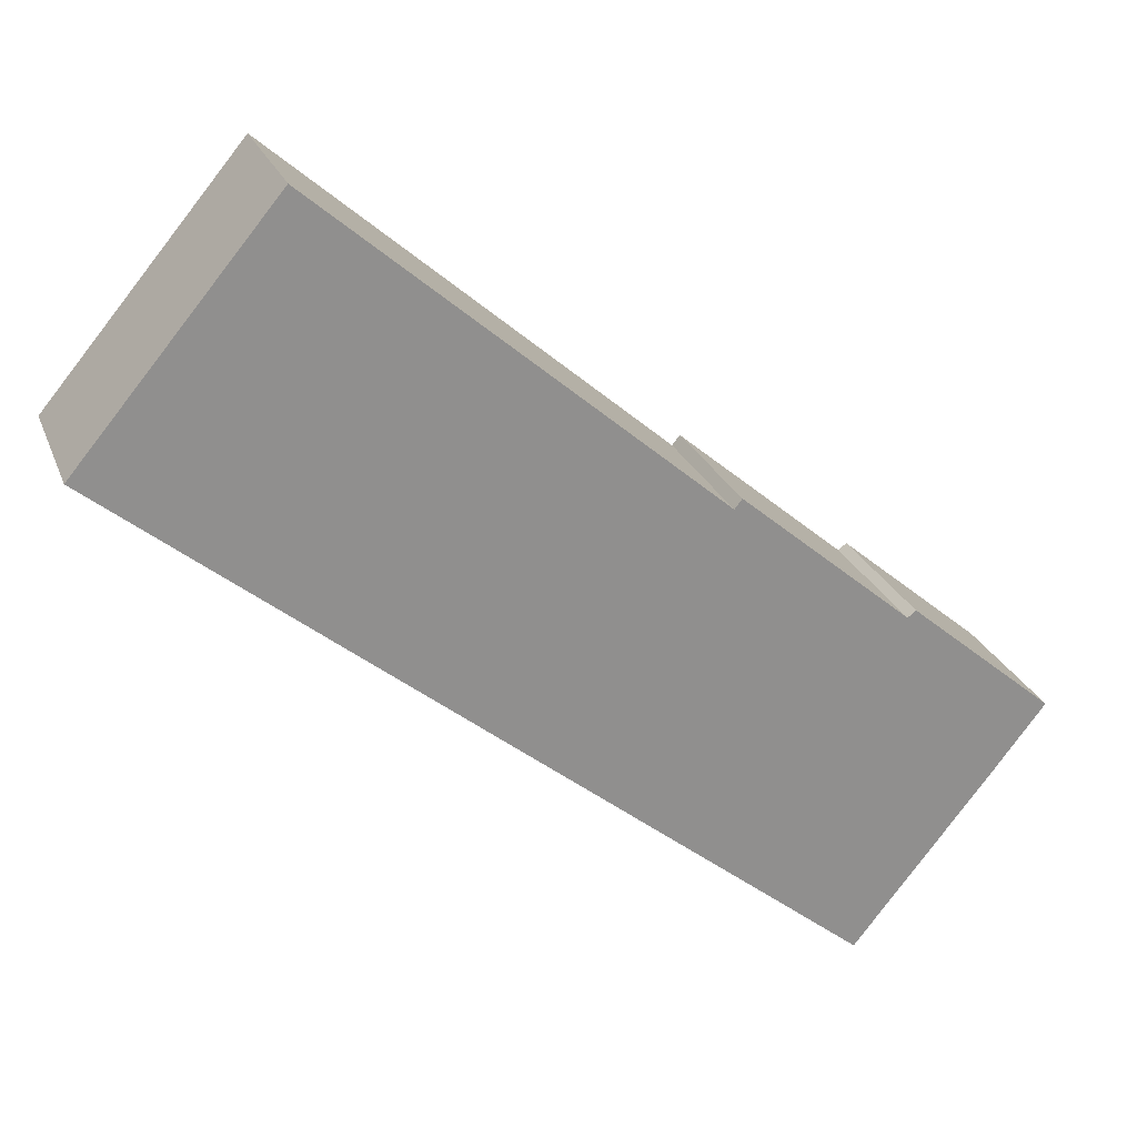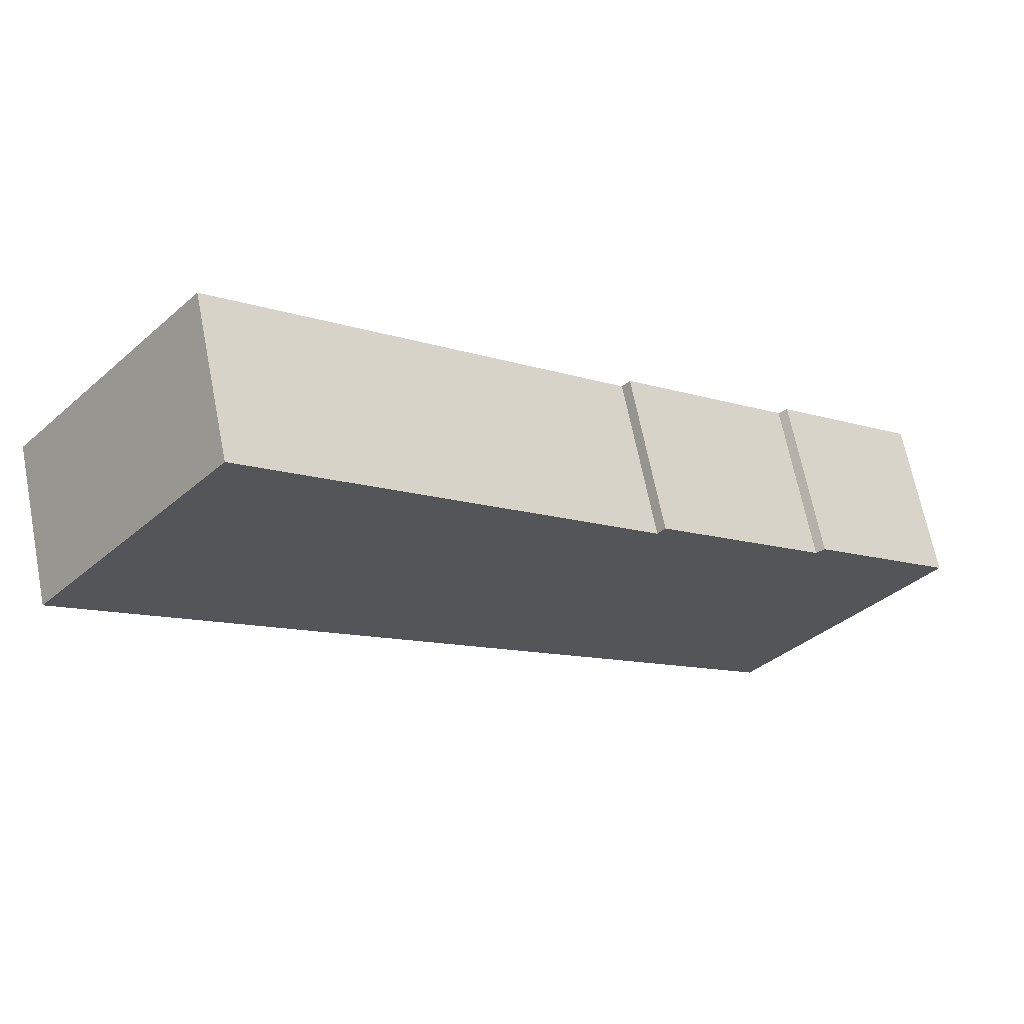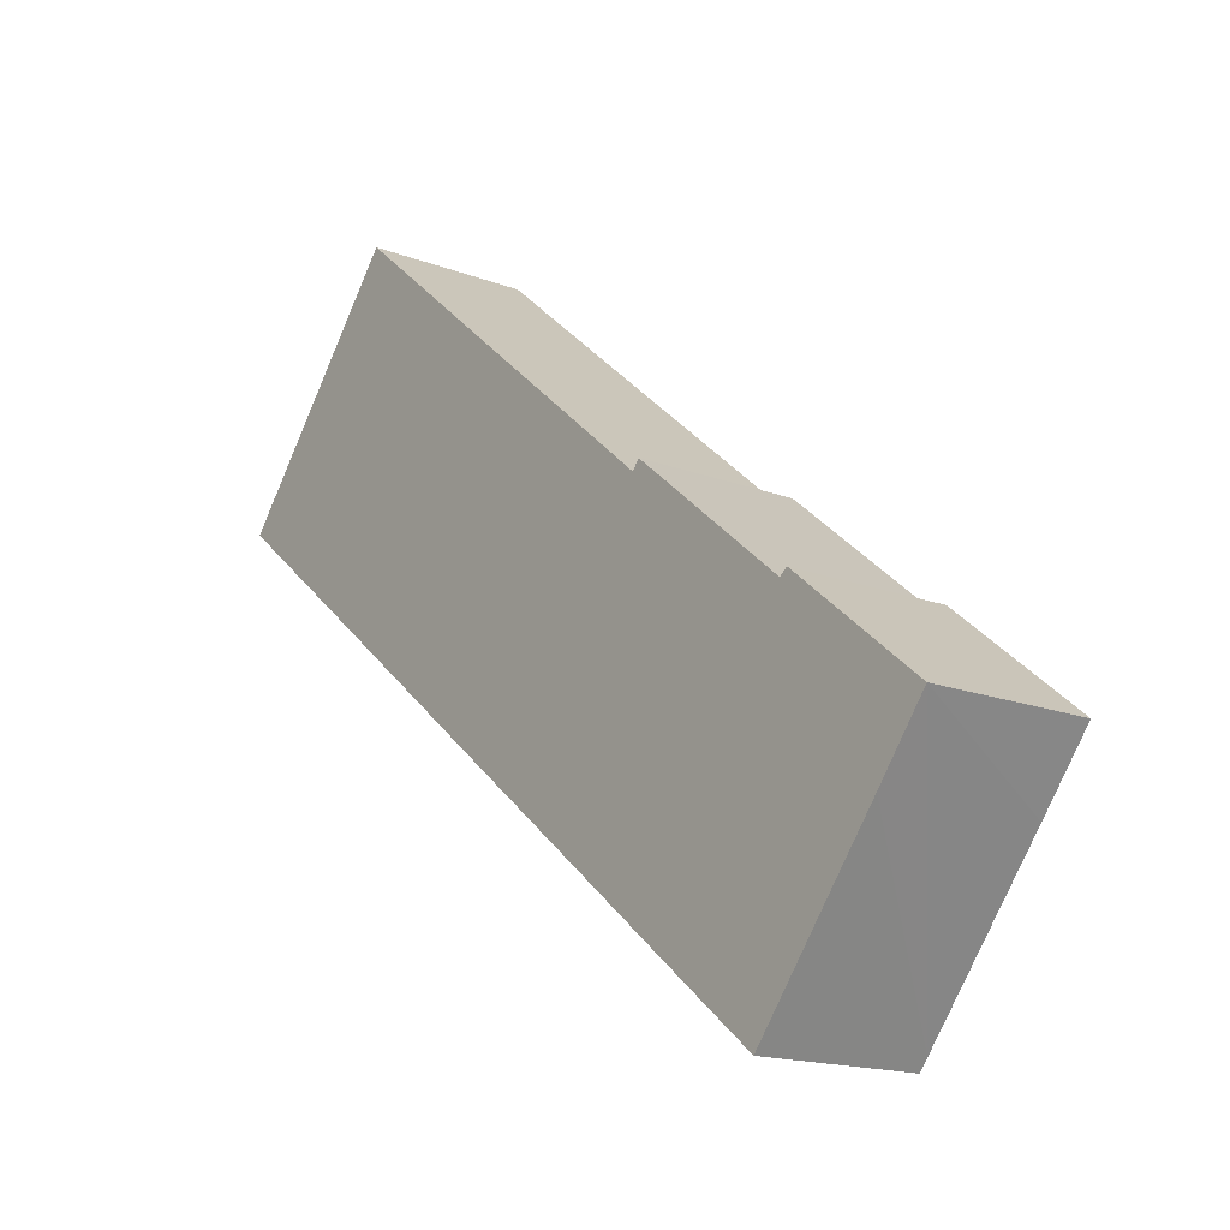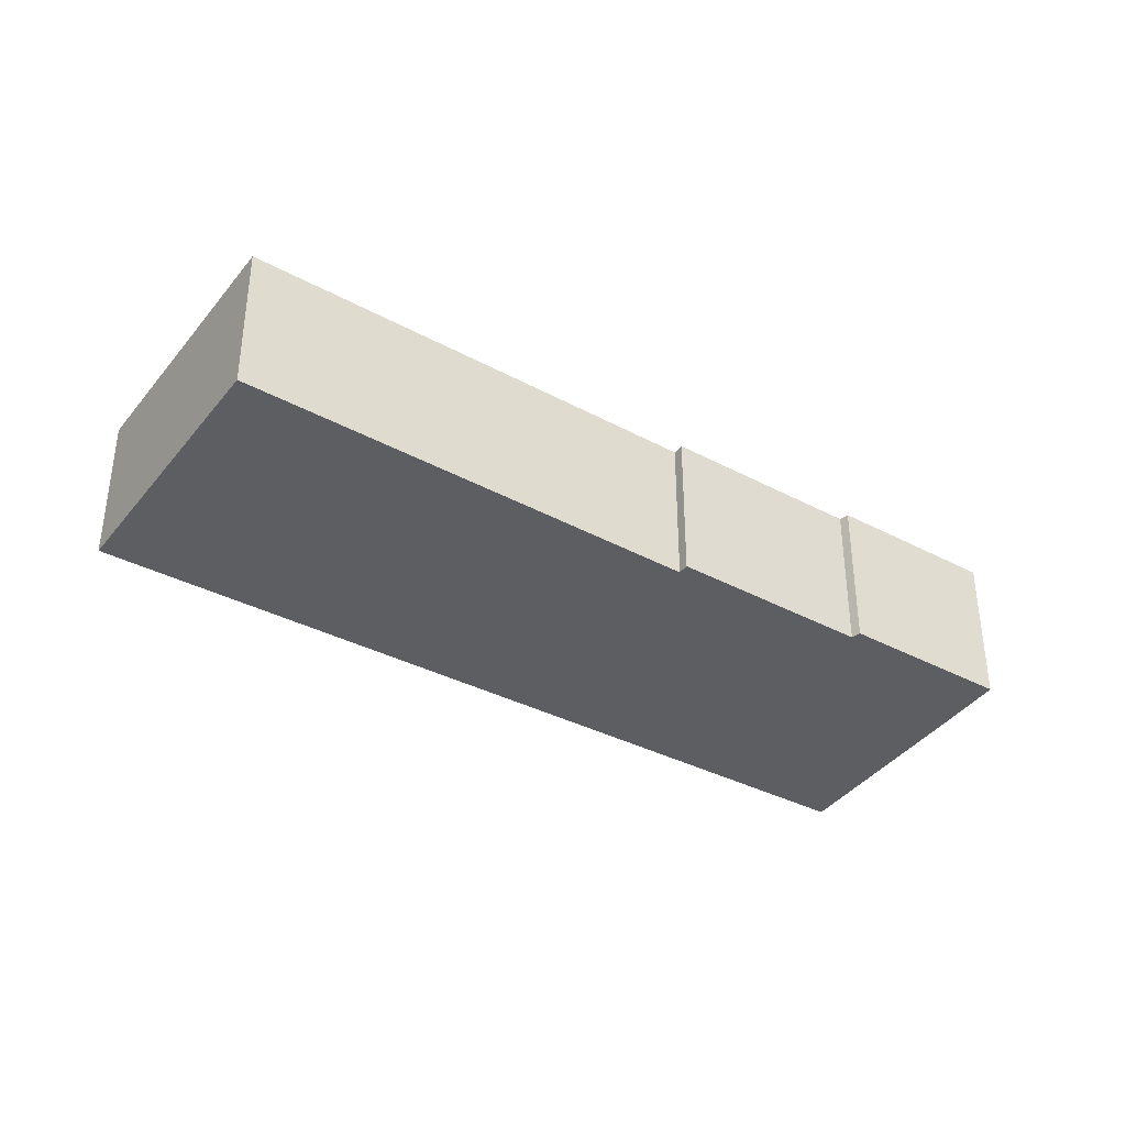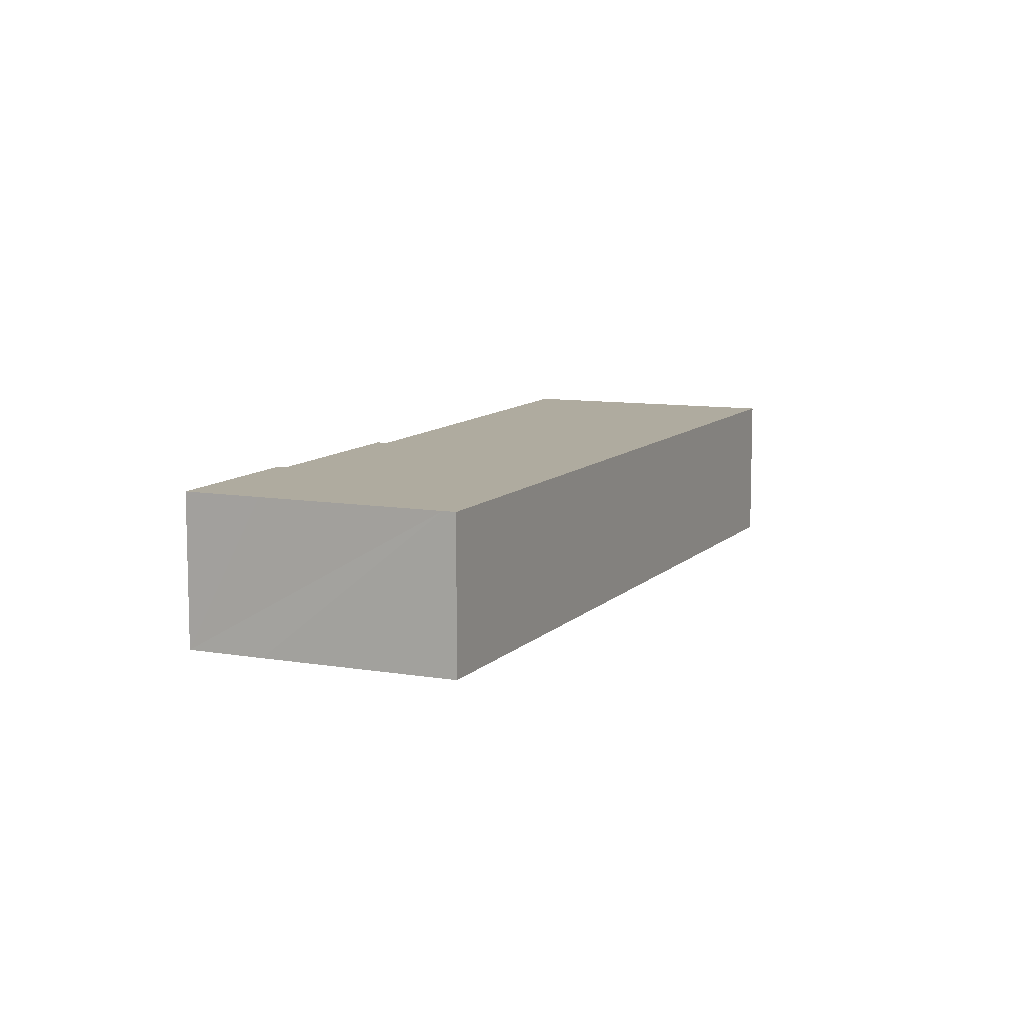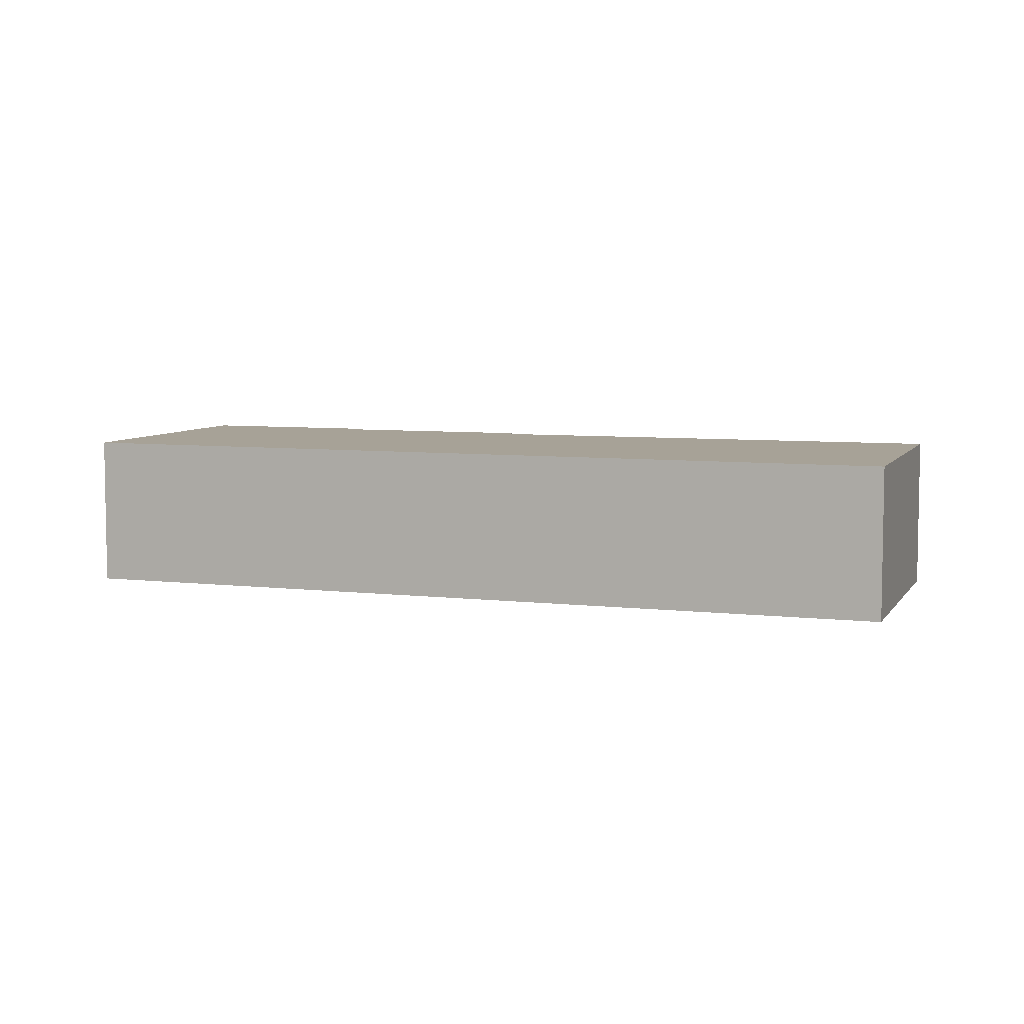
<metadata>
{"format":"obj","ext":"obj","renderer":"f3d","projection":"perspective","resolution":1024,"background":"white","views":[{"elev":24.2,"azim":-17.7,"up":"+Z"},{"elev":66.6,"azim":-11.1,"up":"+Z"},{"elev":-16.5,"azim":52.2,"up":"+Z"},{"elev":-38.3,"azim":6.0,"up":"+Y"},{"elev":9.6,"azim":152.9,"up":"+Y"},{"elev":6.6,"azim":-121.8,"up":"+Y"}]}
</metadata>
<code>
v  3.085 2.579 3.69
v  11.4 2.579 -9.124
v  0 2.579 1.579e-16
v  9.217 2.579 -1.535
v  9.338 2.579 -1.386
v  11.99 2.579 -3.611
v  12.12 2.579 -3.513
v  14.38 2.579 -5.397
v  11.54 2.579 -8.95
v  13.54 2.579 -6.462
v  12.12 2.151e-16 -3.513
v  14.38 3.305e-16 -5.397
v  3.085 -2.259e-16 3.69
v  9.217 9.399e-17 -1.535
v  9.338 8.487e-17 -1.386
v  11.99 2.211e-16 -3.611
v  13.54 3.957e-16 -6.462
v  11.54 5.48e-16 -8.95
v  11.4 5.587e-16 -9.124
v  0 0 0
g defaultobject
f 1 2 3
f 2 1 4
f 2 4 5
f 2 5 6
f 2 6 7
f 2 7 8
f 2 8 9
f 9 8 10
f 11 8 7
f 8 11 12
f 13 4 1
f 4 13 14
f 15 6 5
f 6 15 16
f 12 10 8
f 10 12 9
f 9 12 17
f 9 17 18
f 9 18 2
f 2 18 19
f 19 3 2
f 3 19 20
f 20 1 3
f 1 20 13
f 14 5 4
f 5 14 15
f 16 7 6
f 7 16 11
f 18 20 19
f 20 18 13
f 13 18 17
f 13 17 14
f 17 16 14
f 16 17 12
f 16 12 11
f 15 14 16

</code>
